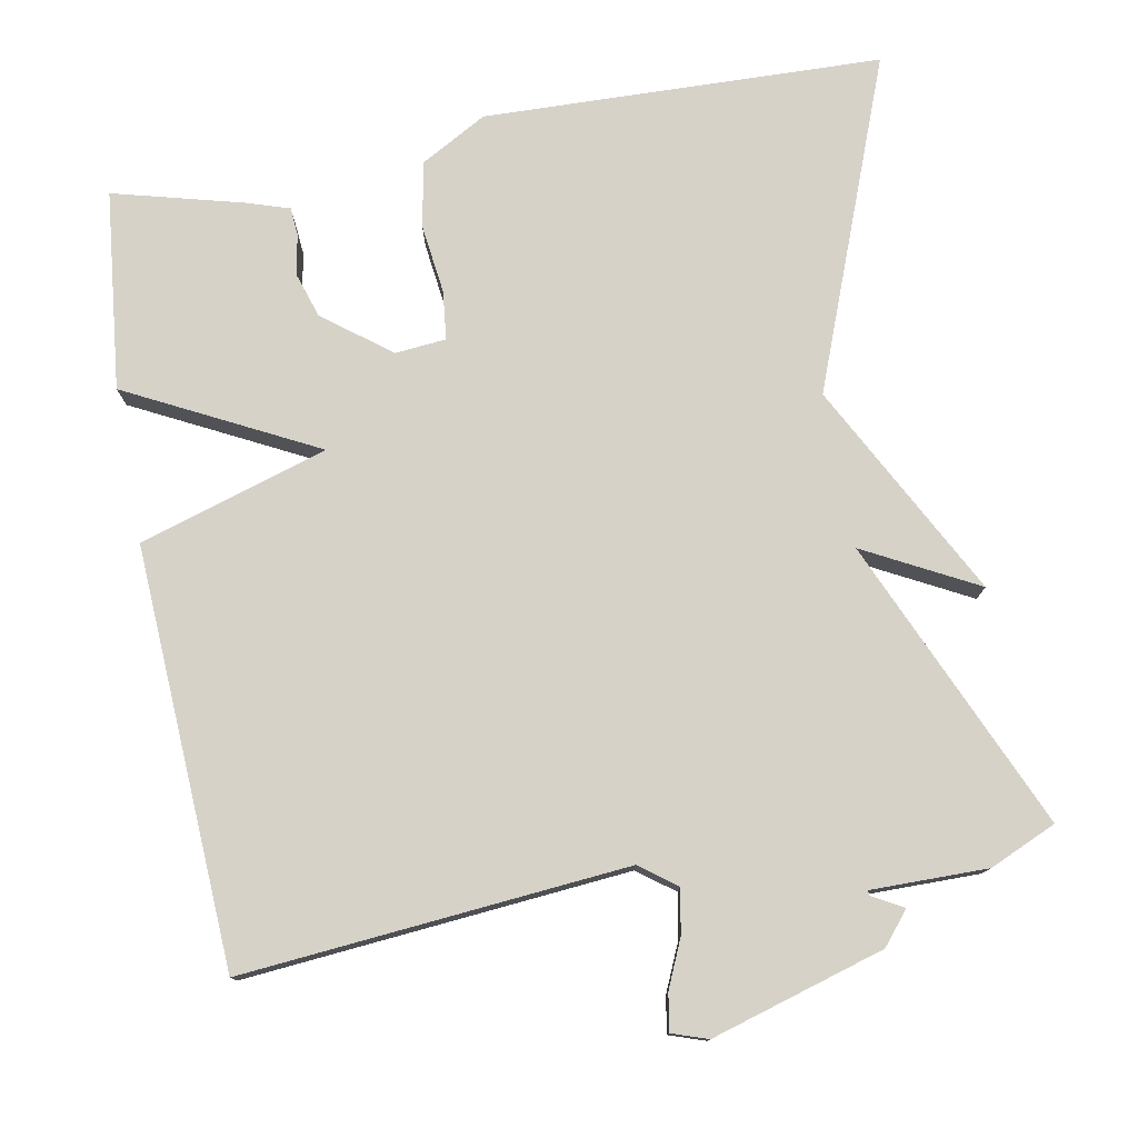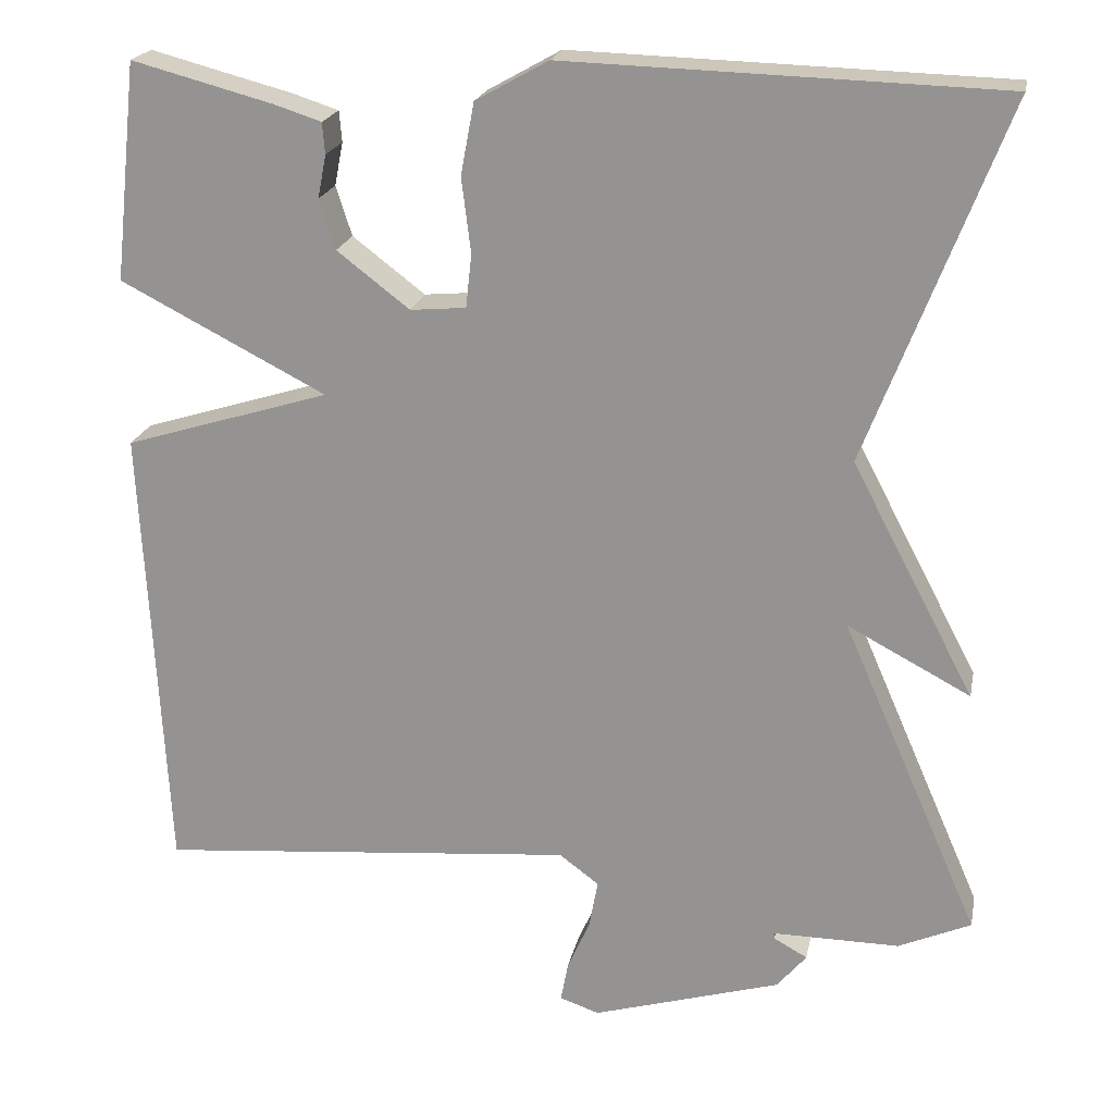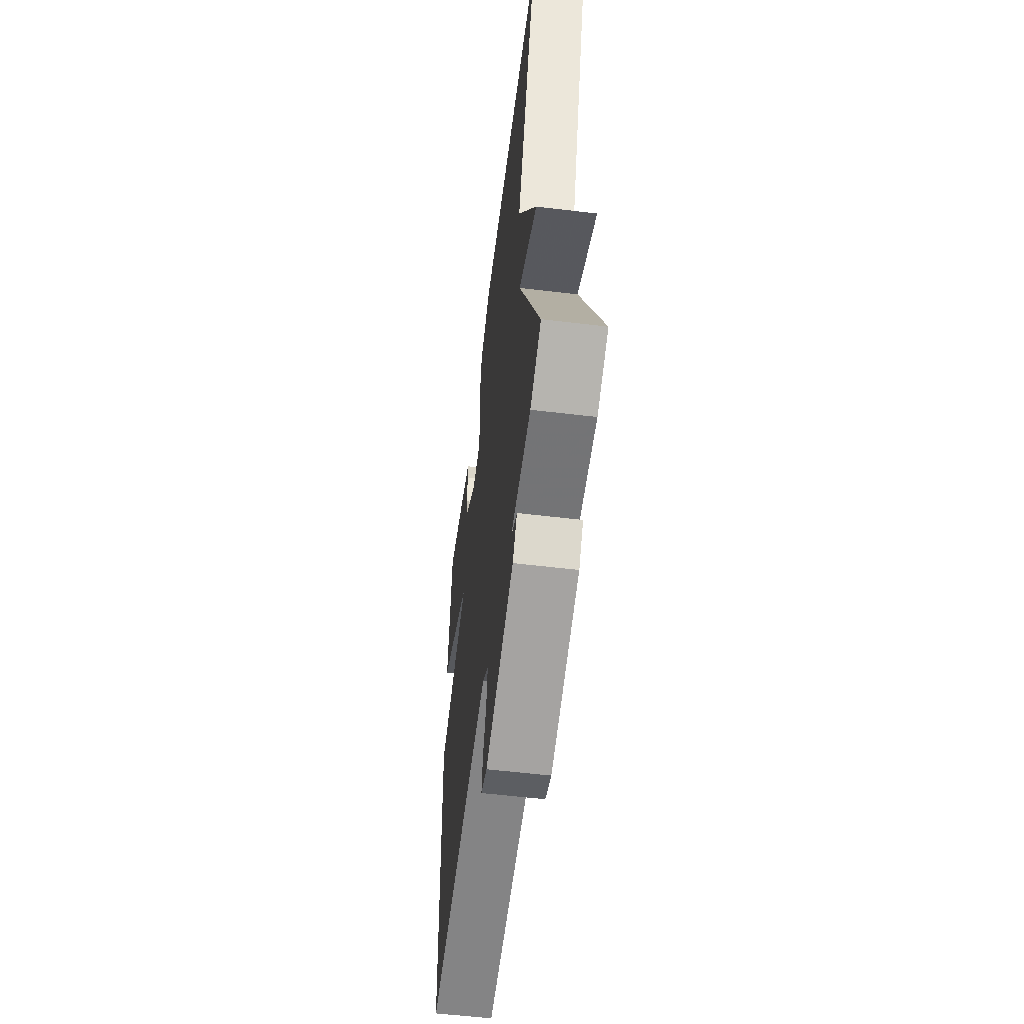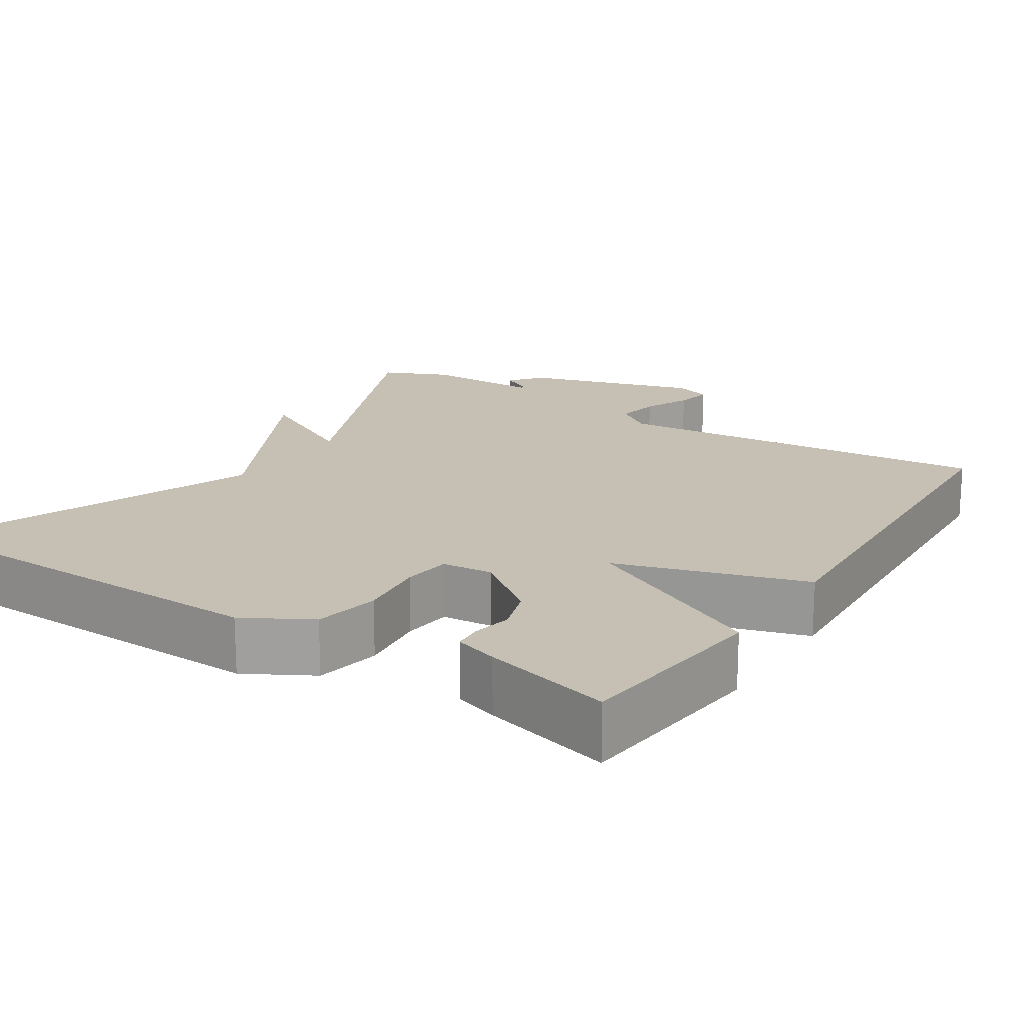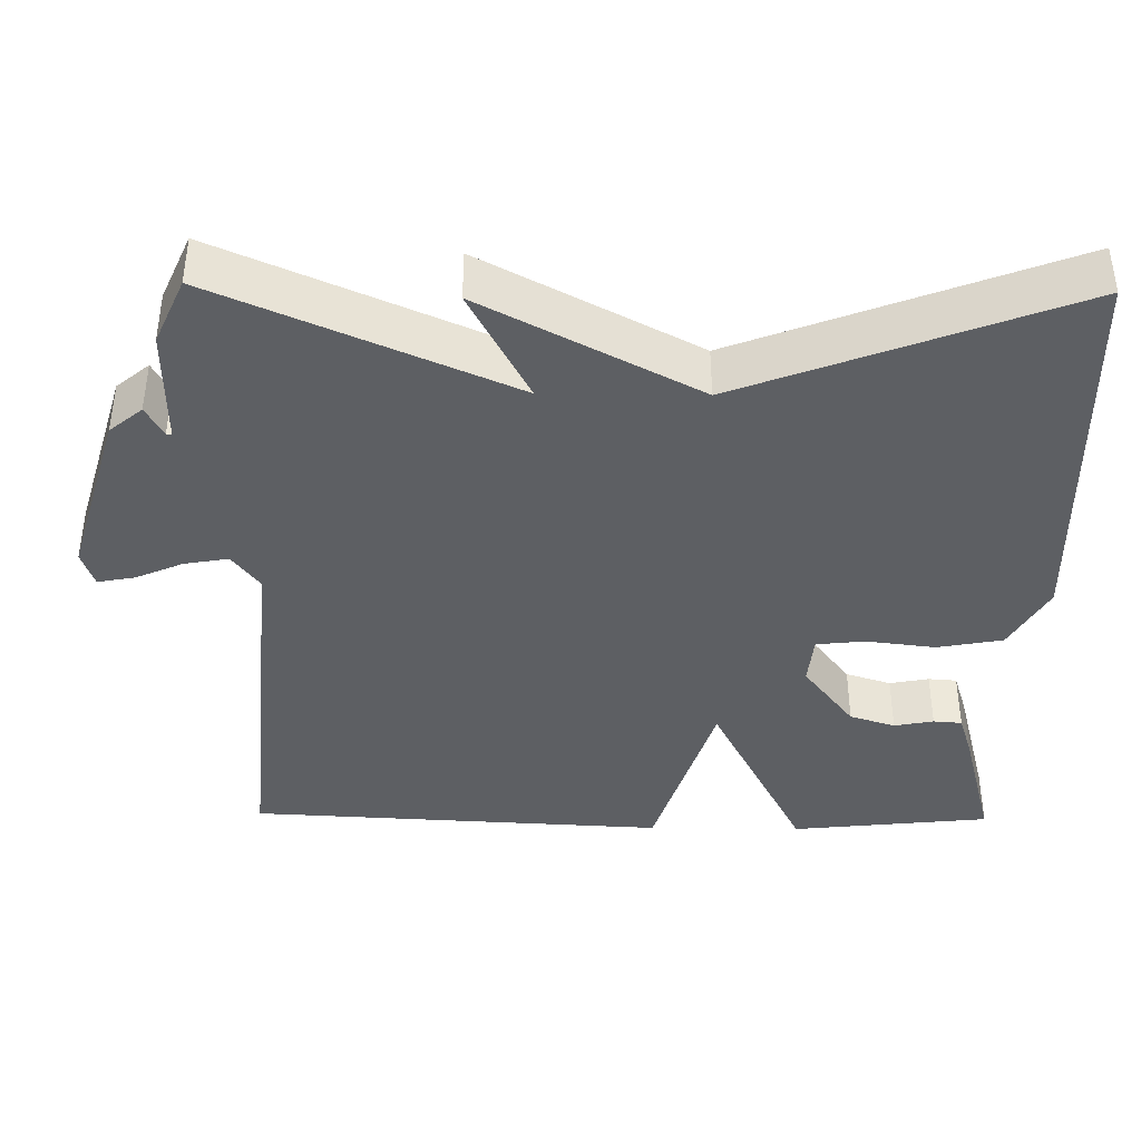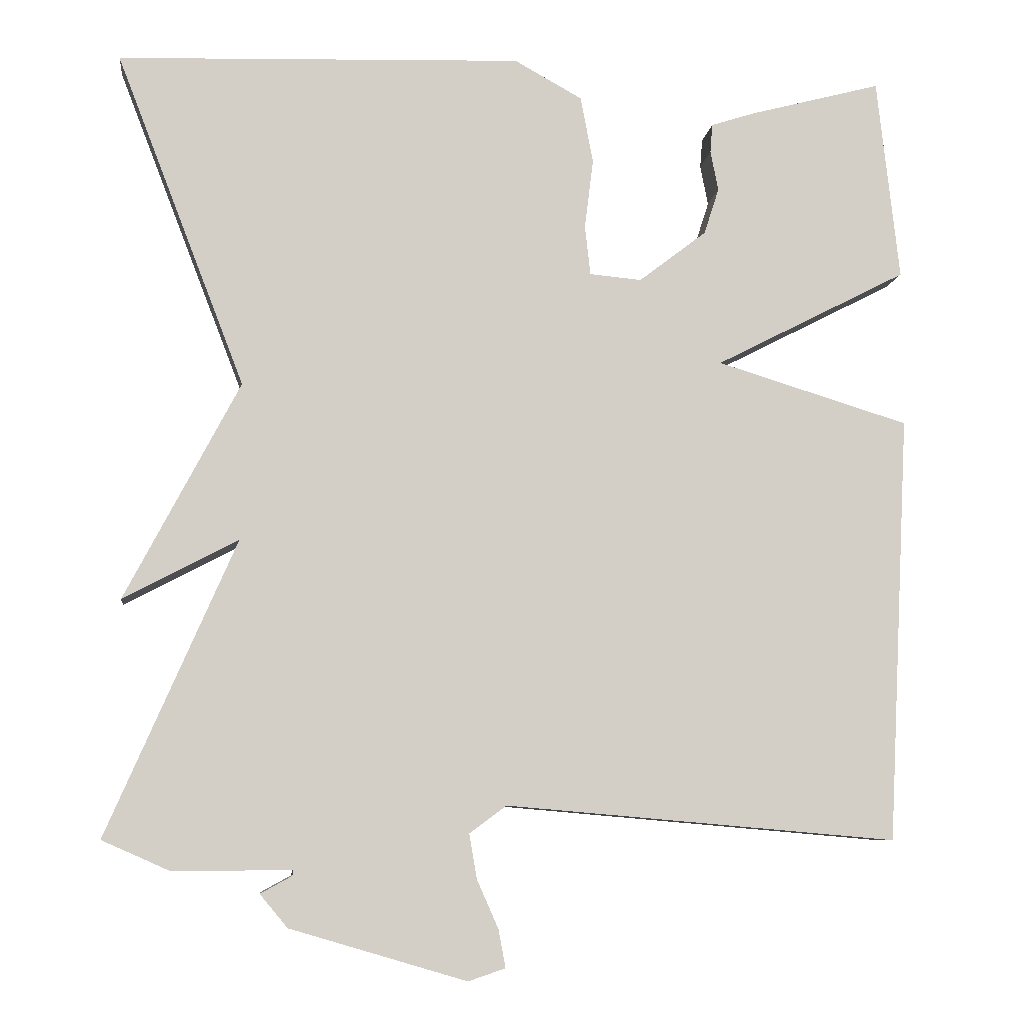
<metadata>
{"format":"obj","ext":"obj","renderer":"f3d","projection":"perspective","resolution":1024,"background":"white","views":[{"elev":77.5,"azim":169.5,"up":"+Y"},{"elev":20.7,"azim":-168.7,"up":"+Z"},{"elev":-56.6,"azim":-97.2,"up":"+Z"},{"elev":18.1,"azim":32.8,"up":"+Y"},{"elev":-39.9,"azim":-90.8,"up":"+Y"},{"elev":-8.1,"azim":-6.5,"up":"+Z"}]}
</metadata>
<code>
v -0.5 0.07 -0.5
v -0.336 0.07 -0.125
v -0.482 0.07 -0.202
v -0.336 0.07 0.075
v -0.5 0.07 0.5
v 0.015 0.07 0.516
v 0.101 0.07 0.468
v 0.117 0.07 0.383
v 0.106 0.07 0.294
v 0.113 0.07 0.231
v 0.179 0.07 0.225
v 0.265 0.07 0.291
v 0.284 0.07 0.35
v 0.274 0.07 0.401
v 0.277 0.07 0.438
v 0.333 0.07 0.456
v 0.5 0.07 0.5
v 0.528 0.07 0.242
v 0.284 0.07 0.117
v 0.528 0.07 0.042
v 0.5 0.07 -0.5
v 0.003 0.07 -0.457
v -0.044 0.07 -0.492
v -0.034 0.07 -0.549
v -0.007 0.07 -0.61
v 0.002 0.07 -0.658
v -0.045 0.07 -0.674
v -0.269 0.07 -0.608
v -0.304 0.07 -0.566
v -0.264 0.07 -0.544
v -0.263 0.07 -0.537
v -0.414 0.07 -0.538
v -0.5 0 -0.5
v -0.336 0 -0.125
v -0.482 0 -0.202
v -0.336 0 0.075
v -0.5 0 0.5
v 0.015 0 0.516
v 0.101 0 0.468
v 0.117 0 0.383
v 0.106 0 0.294
v 0.113 0 0.231
v 0.179 0 0.225
v 0.265 0 0.291
v 0.284 0 0.35
v 0.274 0 0.401
v 0.277 0 0.438
v 0.333 0 0.456
v 0.5 0 0.5
v 0.528 0 0.242
v 0.284 0 0.117
v 0.528 0 0.042
v 0.5 0 -0.5
v 0.003 0 -0.457
v -0.044 0 -0.492
v -0.034 0 -0.549
v -0.007 0 -0.61
v 0.002 0 -0.658
v -0.045 0 -0.674
v -0.269 0 -0.608
v -0.304 0 -0.566
v -0.264 0 -0.544
v -0.263 0 -0.537
v -0.414 0 -0.538
f 31 32 1 2
f 28 29 30
f 27 28 30
f 26 27 30
f 25 26 30
f 24 25 30
f 23 24 30 31
f 22 23 31 2
f 21 22 2
f 20 21 2
f 19 20 2
f 16 17 18
f 15 16 18
f 14 15 18
f 13 14 18
f 12 13 18 19
f 11 12 19
f 10 11 19 2
f 7 8 9
f 6 7 9
f 5 6 9
f 4 5 9
f 4 9 10
f 3 4 10
f 2 3 10
f 34 33 64 63
f 62 61 60
f 62 60 59
f 62 59 58
f 62 58 57
f 62 57 56
f 63 62 56 55
f 34 63 55 54
f 34 54 53
f 34 53 52
f 34 52 51
f 50 49 48
f 50 48 47
f 50 47 46
f 50 46 45
f 51 50 45 44
f 51 44 43
f 34 51 43 42
f 41 40 39
f 41 39 38
f 41 38 37
f 41 37 36
f 42 41 36
f 42 36 35
f 42 35 34
f 1 33 34 2
f 2 34 35 3
f 3 35 36 4
f 4 36 37 5
f 5 37 38 6
f 6 38 39 7
f 7 39 40 8
f 8 40 41 9
f 9 41 42 10
f 10 42 43 11
f 11 43 44 12
f 12 44 45 13
f 13 45 46 14
f 14 46 47 15
f 15 47 48 16
f 16 48 49 17
f 17 49 50 18
f 18 50 51 19
f 19 51 52 20
f 20 52 53 21
f 21 53 54 22
f 22 54 55 23
f 23 55 56 24
f 24 56 57 25
f 25 57 58 26
f 26 58 59 27
f 27 59 60 28
f 28 60 61 29
f 29 61 62 30
f 30 62 63 31
f 31 63 64 32
f 32 64 33 1

</code>
